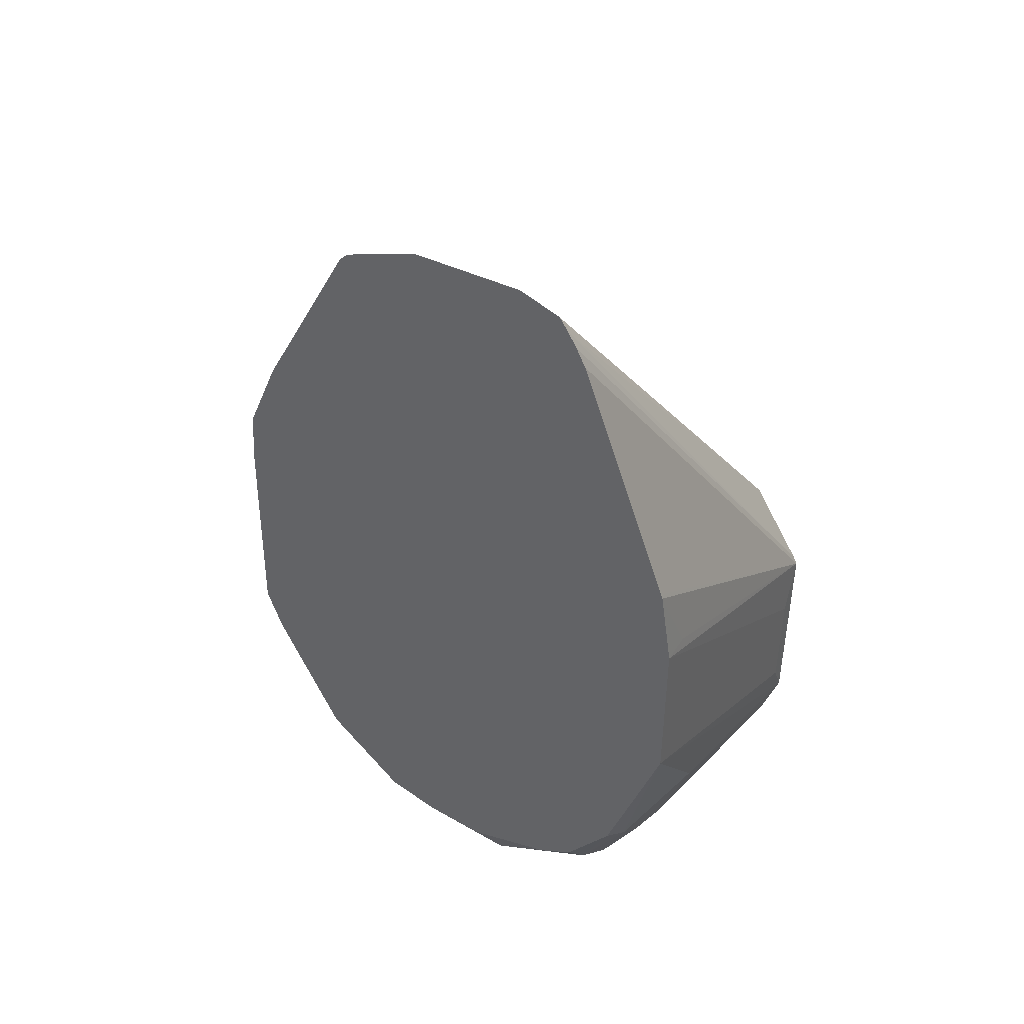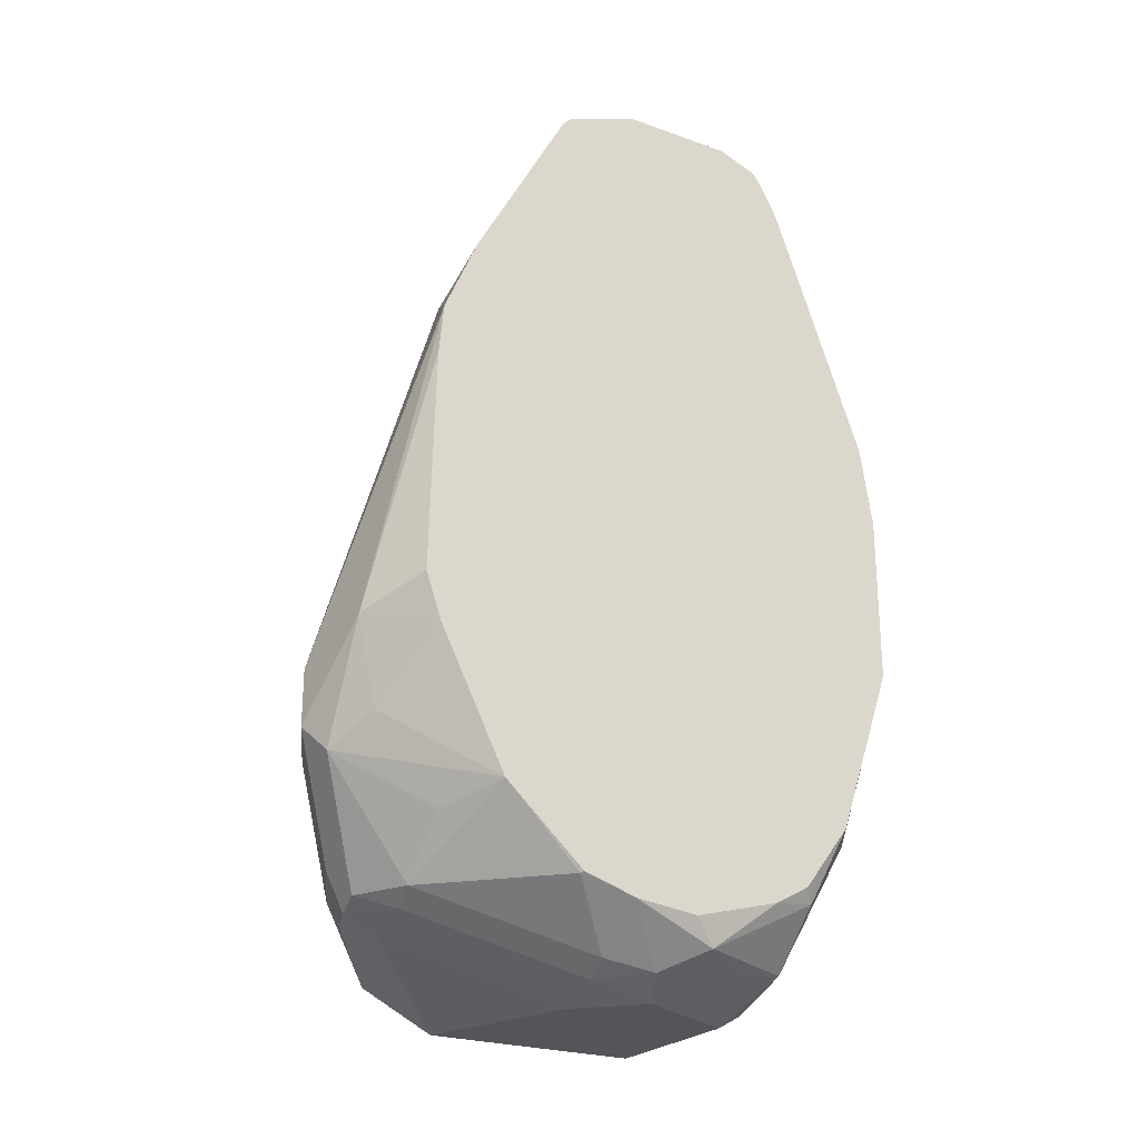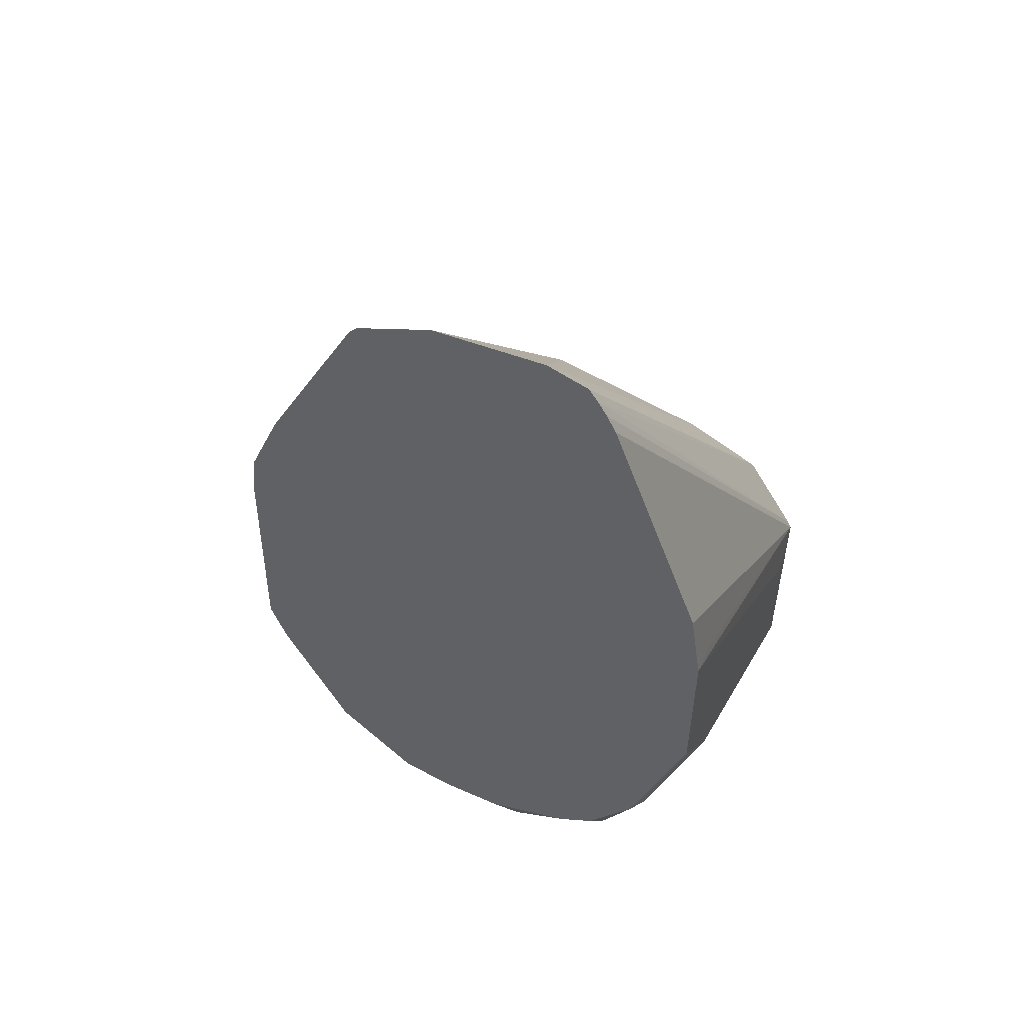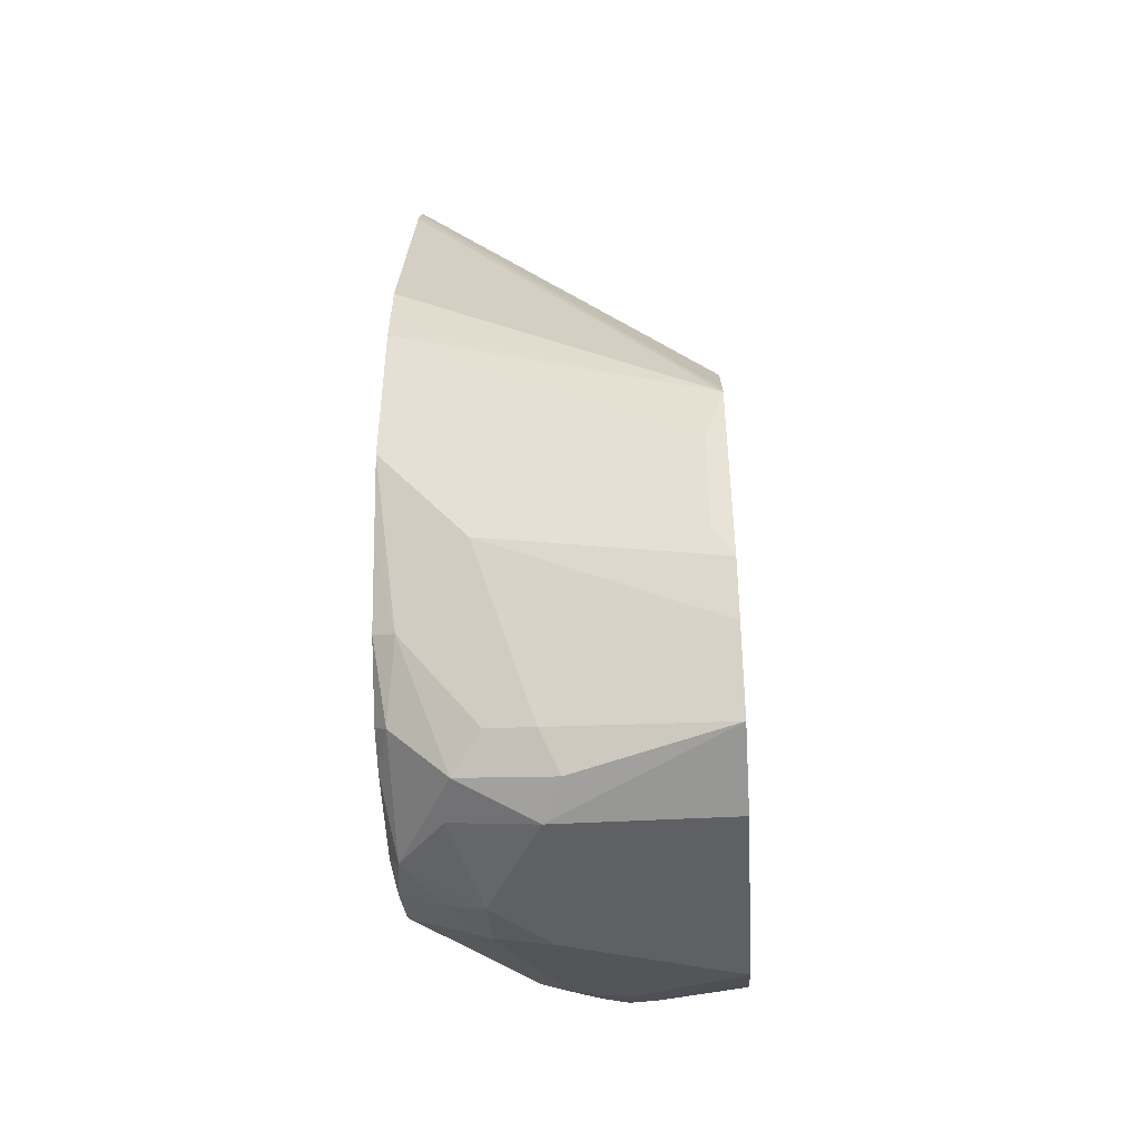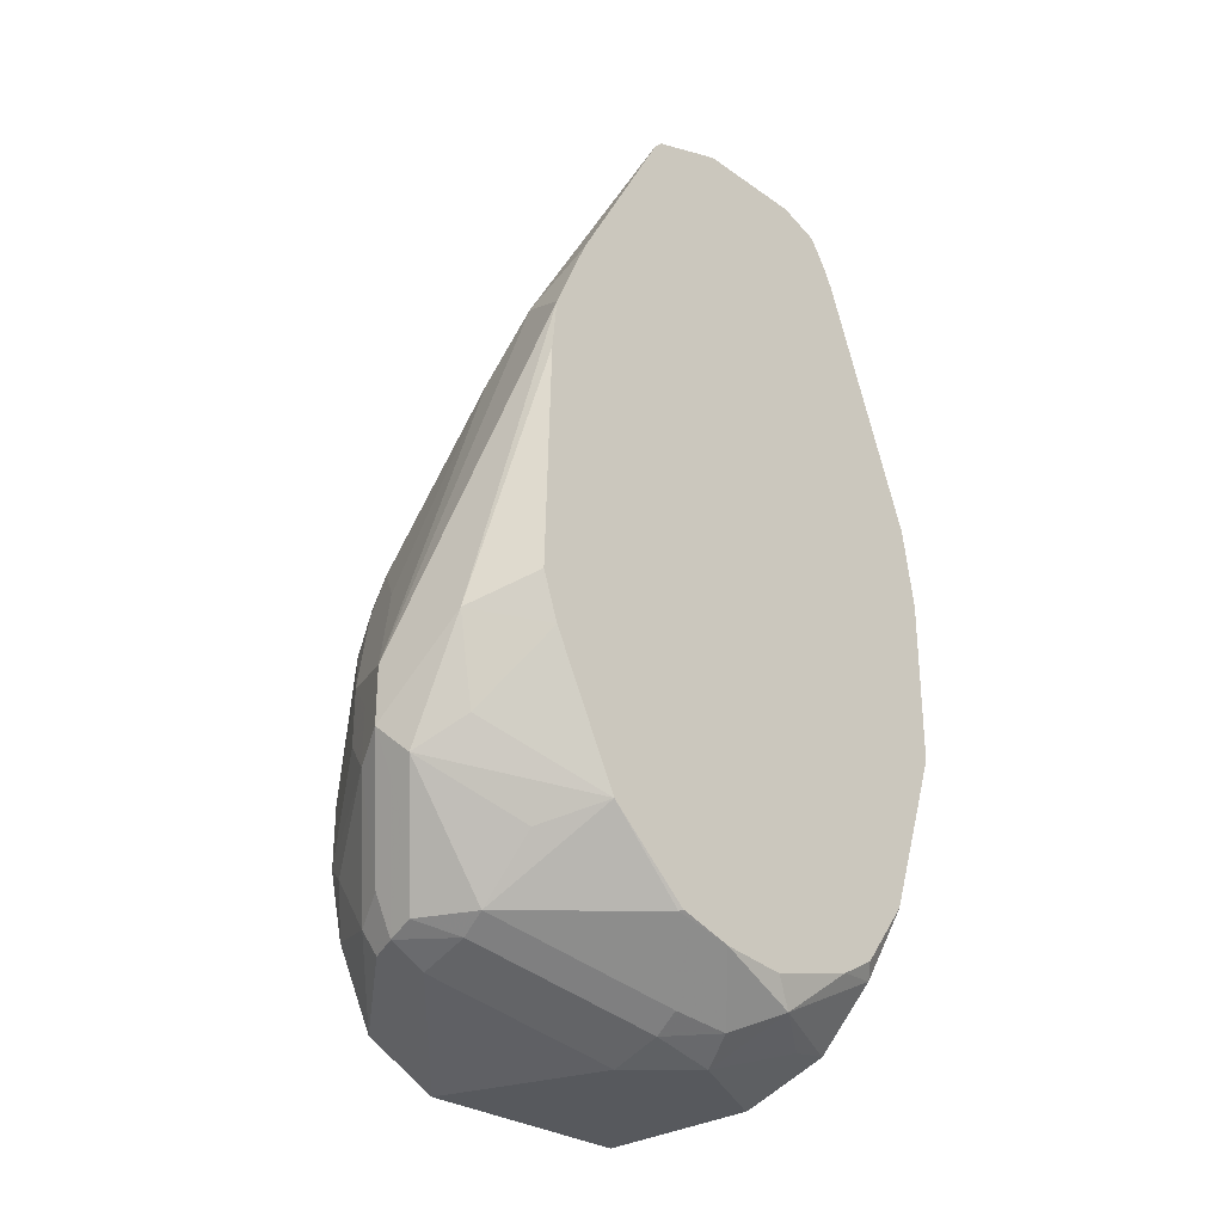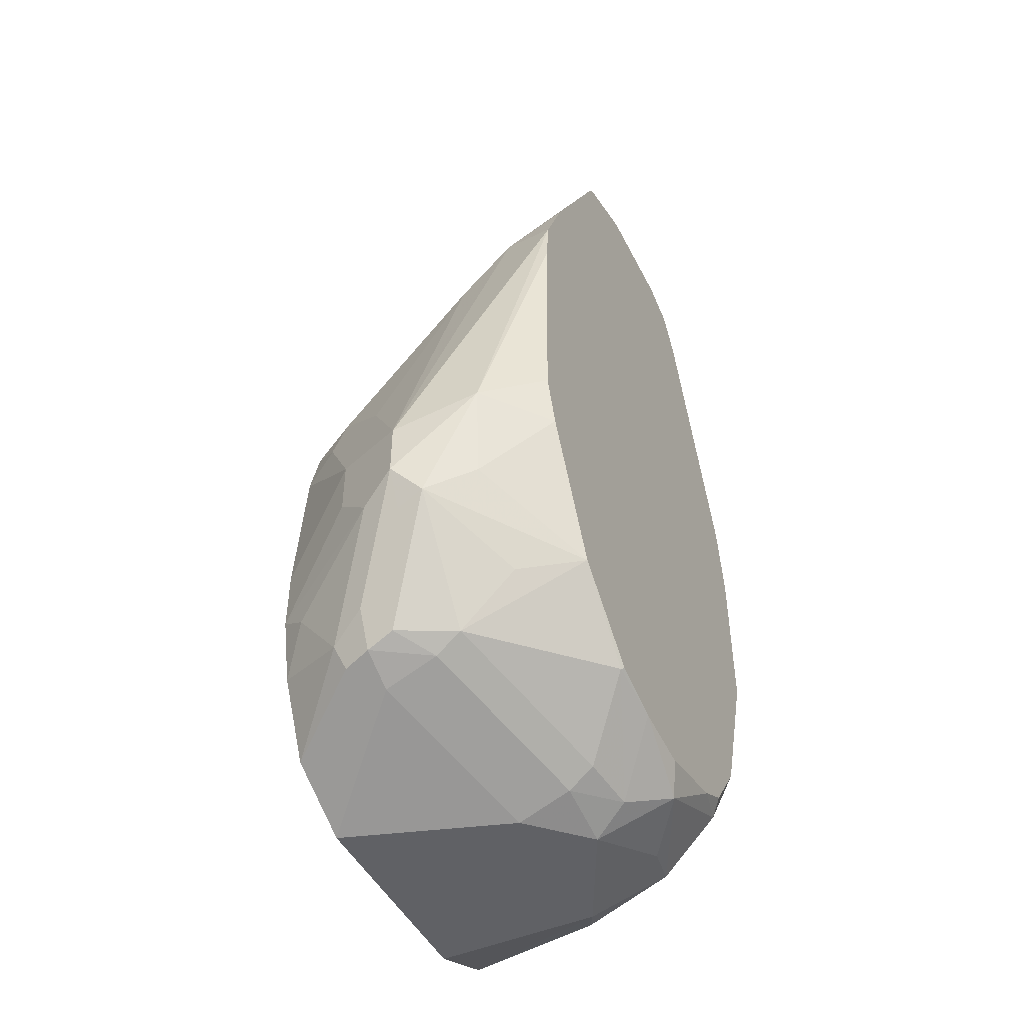
<metadata>
{"format":"obj","ext":"obj","renderer":"f3d","projection":"perspective","resolution":1024,"background":"white","views":[{"elev":43.8,"azim":-60.4,"up":"+Y"},{"elev":-24.2,"azim":-120.6,"up":"+Y"},{"elev":52.7,"azim":-67.8,"up":"+Y"},{"elev":-45.1,"azim":3.7,"up":"+Y"},{"elev":-29.1,"azim":-135.8,"up":"+Y"},{"elev":-47.3,"azim":-154.0,"up":"+Y"}]}
</metadata>
<code>
v -0.097 0.03859 -0.2458
v -0.097 0.1109 -0.2458
v -0.1036 0.05162 -0.2458
v -0.2047 0.097 -0.2522
v -0.1746 0.05822 -0.2522
v -0.1358 0.0388 -0.2522
v -0.097 0.01941 -0.2522
v -0.1036 0.09061 -0.2458
v -0.097 0.114 -0.2473
v -0.2047 0.2716 -0.2889
v -0.2037 0.1843 -0.257
v -0.2047 0.1832 -0.2565
v -0.194 0.1552 -0.2522
v -0.2047 0.1552 -0.2522
v -0.2047 0.06813 -0.2621
v -0.1972 0.03559 -0.2684
v -0.1713 0.003264 -0.2748
v -0.1552 2.177e-05 -0.2716
v -0.097 -0.007746 -0.2638
v -0.097 0.1422 -0.2651
v -0.2047 0.2833 -0.2953
v -0.2047 0.2782 -0.2922
v -0.2047 0.03932 -0.2721
v -0.2004 0.01296 -0.2845
v -0.1811 -0.006462 -0.2845
v -0.1487 -0.01291 -0.2781
v -0.1552 -0.0194 -0.291
v -0.097 -0.0194 -0.291
v -0.097 0.1487 -0.2781
v -0.2047 0.2879 -0.2984
v -0.2047 0.01721 -0.2888
v -0.2047 0.01024 -0.3012
v -0.2004 -0.006462 -0.3233
v -0.1843 -0.009673 -0.3007
v -0.1746 -0.0194 -0.3298
v -0.097 -0.0194 -0.3685
v -0.097 0.1552 -0.291
v -0.2047 0.293 -0.3125
v -0.2047 0.002071 -0.3319
v -0.1875 -0.01291 -0.3362
v -0.2047 0.004548 -0.3541
v -0.1746 -0.01454 -0.3516
v -0.1552 -0.0194 -0.3492
v -0.1358 2.177e-05 -0.4073
v -0.1358 0.006475 -0.4203
v -0.1261 0.004854 -0.4171
v -0.097 -0.006462 -0.3944
v -0.097 0.1697 -0.3467
v -0.2047 0.293 -0.3512
v -0.1843 -0.009673 -0.354
v -0.2037 0.009717 -0.3734
v -0.2047 0.01024 -0.3726
v -0.1552 0.004854 -0.4098
v -0.1455 0.009717 -0.4219
v -0.1552 0.03235 -0.4332
v -0.1552 0.04528 -0.4397
v -0.1358 0.01941 -0.4267
v -0.1229 0.01296 -0.4203
v -0.097 0.006475 -0.4009
v -0.097 0.1668 -0.3608
v -0.2047 0.2833 -0.3772
v -0.1293 0.2004 -0.375
v -0.1649 0.009717 -0.4122
v -0.2047 0.03522 -0.4002
v -0.1649 0.04853 -0.4413
v -0.1552 0.05822 -0.4461
v -0.1423 0.05174 -0.4397
v -0.097 0.01941 -0.4073
v -0.1067 0.03397 -0.4171
v -0.097 0.1629 -0.3763
v -0.2037 0.2813 -0.3783
v -0.2047 0.2818 -0.3788
v -0.1455 0.2037 -0.3977
v -0.1843 0.02911 -0.4122
v -0.2047 0.05394 -0.4096
v -0.1811 0.05822 -0.4332
v -0.1843 0.08731 -0.4413
v -0.1552 0.07761 -0.4461
v -0.1423 0.07116 -0.4397
v -0.1293 0.06467 -0.4332
v -0.097 0.04125 -0.4122
v -0.097 0.1455 -0.3977
v -0.1649 0.2231 -0.3977
v -0.2047 0.2802 -0.3803
v -0.1649 0.1843 -0.4171
v -0.097 0.1358 -0.4025
v -0.1132 0.139 -0.4106
v -0.2047 0.07403 -0.4196
v -0.2047 0.08119 -0.4232
v -0.2047 0.097 -0.4287
v -0.2047 0.1746 -0.4267
v -0.2047 0.1922 -0.425
v -0.1293 0.08406 -0.4332
v -0.1843 0.2037 -0.4171
v -0.1358 0.1164 -0.4267
v -0.1099 0.1229 -0.4138
v -0.097 0.06305 -0.4122
v -0.2047 0.2194 -0.4134
v -0.097 0.1164 -0.4073
f 46 58 47
f 47 58 59
f 48 60 49
f 49 60 62
f 49 62 61
f 50 51 63
f 51 52 64
f 51 64 63
f 53 63 54
f 57 66 67
f 54 65 55
f 55 65 56
f 56 65 66
f 57 67 58
f 58 68 59
f 58 67 69
f 58 69 68
f 45 58 46
f 60 70 62
f 54 63 65
f 45 57 58
f 38 48 49
f 45 56 66
f 61 71 72
f 33 41 40
f 35 42 43
f 35 40 42
f 36 43 44
f 36 44 45
f 36 45 46
f 36 46 47
f 37 48 38
f 40 50 42
f 40 41 51
f 40 51 50
f 41 52 51
f 42 50 63
f 42 63 53
f 42 53 43
f 43 53 44
f 44 53 45
f 45 53 54
f 45 54 55
f 45 55 56
f 45 66 57
f 61 62 73
f 77 89 90
f 62 70 73
f 76 88 89
f 76 89 77
f 33 39 41
f 77 90 91
f 77 91 92
f 77 92 78
f 78 93 79
f 78 92 94
f 78 94 85
f 78 85 95
f 78 95 96
f 78 96 93
f 80 93 97
f 80 97 81
f 83 94 84
f 84 94 98
f 85 87 95
f 86 99 96
f 86 96 87
f 87 96 95
f 92 98 94
f 75 88 76
f 61 73 71
f 73 87 85
f 73 82 86
f 63 64 74
f 63 74 65
f 64 75 76
f 64 76 65
f 64 65 74
f 65 76 77
f 65 77 66
f 66 77 78
f 66 78 79
f 66 79 67
f 67 79 93
f 67 93 80
f 67 80 81
f 67 81 69
f 68 69 81
f 70 82 73
f 71 73 83
f 71 83 72
f 72 83 84
f 73 85 94
f 73 94 83
f 73 86 87
f 33 35 34
f 9 21 22
f 32 39 33
f 1 9 2
f 2 9 10
f 2 10 11
f 2 11 12
f 2 12 13
f 2 13 14
f 2 14 8
f 3 8 14
f 3 14 4
f 1 20 9
f 4 15 16
f 4 14 12
f 4 12 10
f 4 10 22
f 4 22 21
f 4 21 30
f 4 30 38
f 4 38 49
f 4 49 61
f 4 61 72
f 4 16 5
f 1 29 20
f 1 37 29
f 1 48 37
f 93 96 99
f 1 2 8
f 1 8 3
f 1 3 4
f 1 4 5
f 1 5 6
f 1 6 7
f 1 7 19
f 1 19 28
f 1 28 36
f 1 36 47
f 1 47 59
f 1 59 68
f 1 68 81
f 1 81 97
f 1 97 99
f 1 99 86
f 1 86 82
f 1 82 70
f 1 70 60
f 1 60 48
f 4 72 84
f 33 40 35
f 4 84 98
f 4 92 91
f 17 25 18
f 18 25 26
f 18 26 19
f 19 26 27
f 19 27 28
f 20 29 30
f 20 30 21
f 23 31 24
f 24 31 32
f 16 25 17
f 24 32 33
f 25 33 34
f 25 34 27
f 25 27 26
f 27 35 43
f 27 43 36
f 27 36 28
f 27 34 35
f 29 37 30
f 30 37 38
f 24 33 25
f 16 24 25
f 16 23 24
f 15 23 16
f 4 91 90
f 4 90 89
f 4 89 88
f 4 88 75
f 4 75 64
f 4 64 52
f 4 52 41
f 4 41 39
f 4 39 32
f 4 32 31
f 4 31 23
f 4 23 15
f 5 16 17
f 5 17 18
f 5 18 6
f 6 18 7
f 7 18 19
f 9 20 21
f 9 22 10
f 10 12 11
f 12 14 13
f 4 98 92
f 93 99 97

</code>
